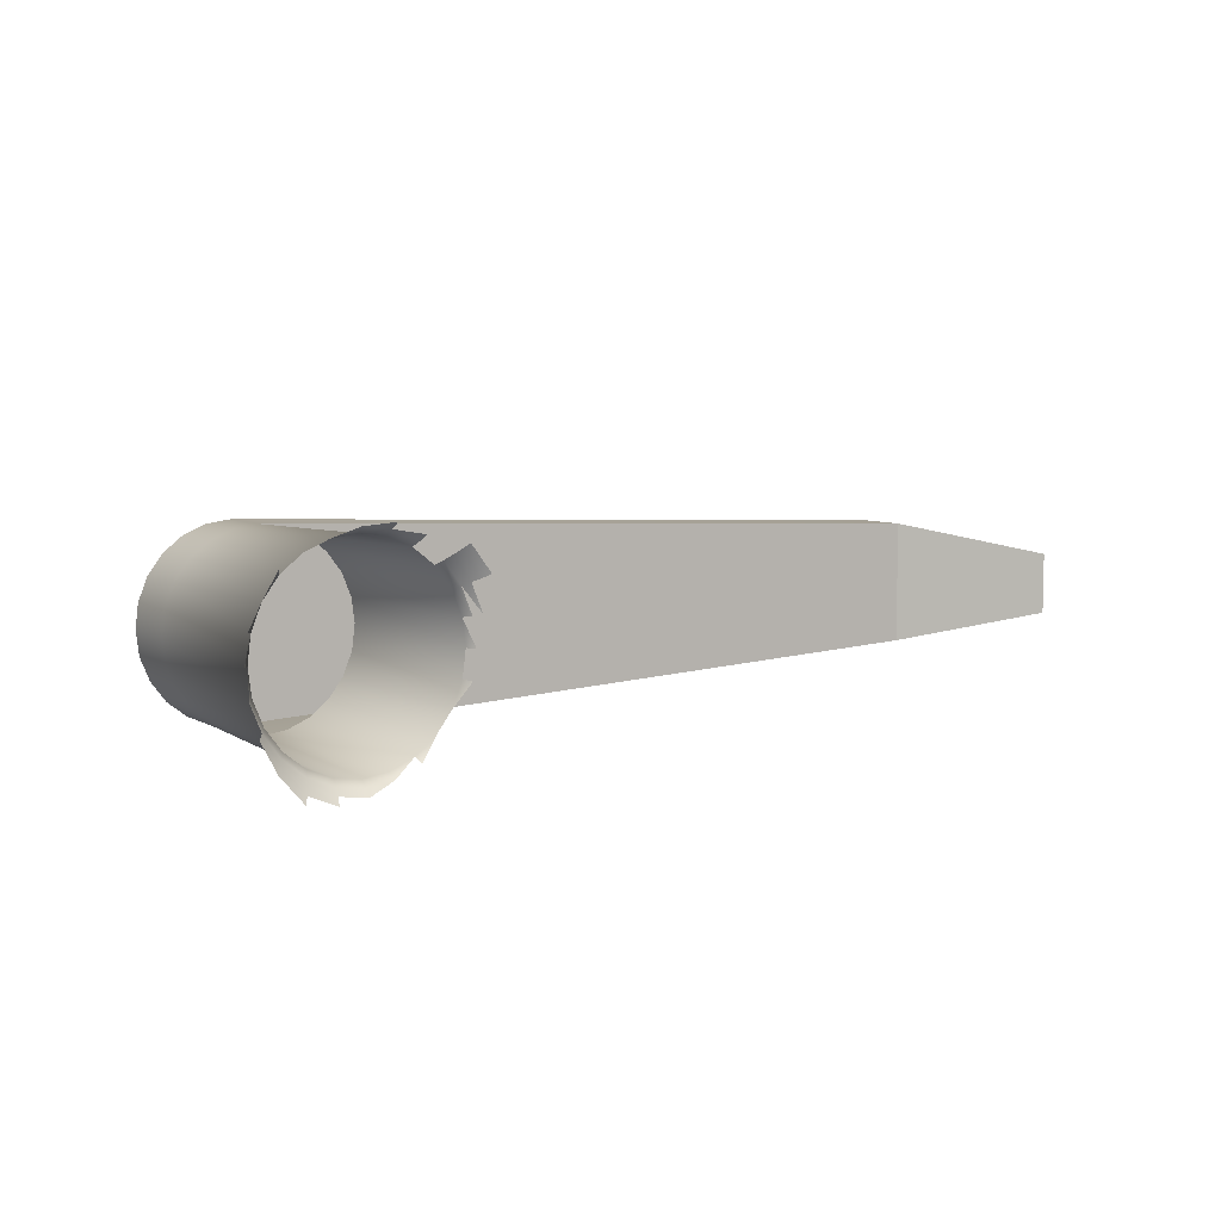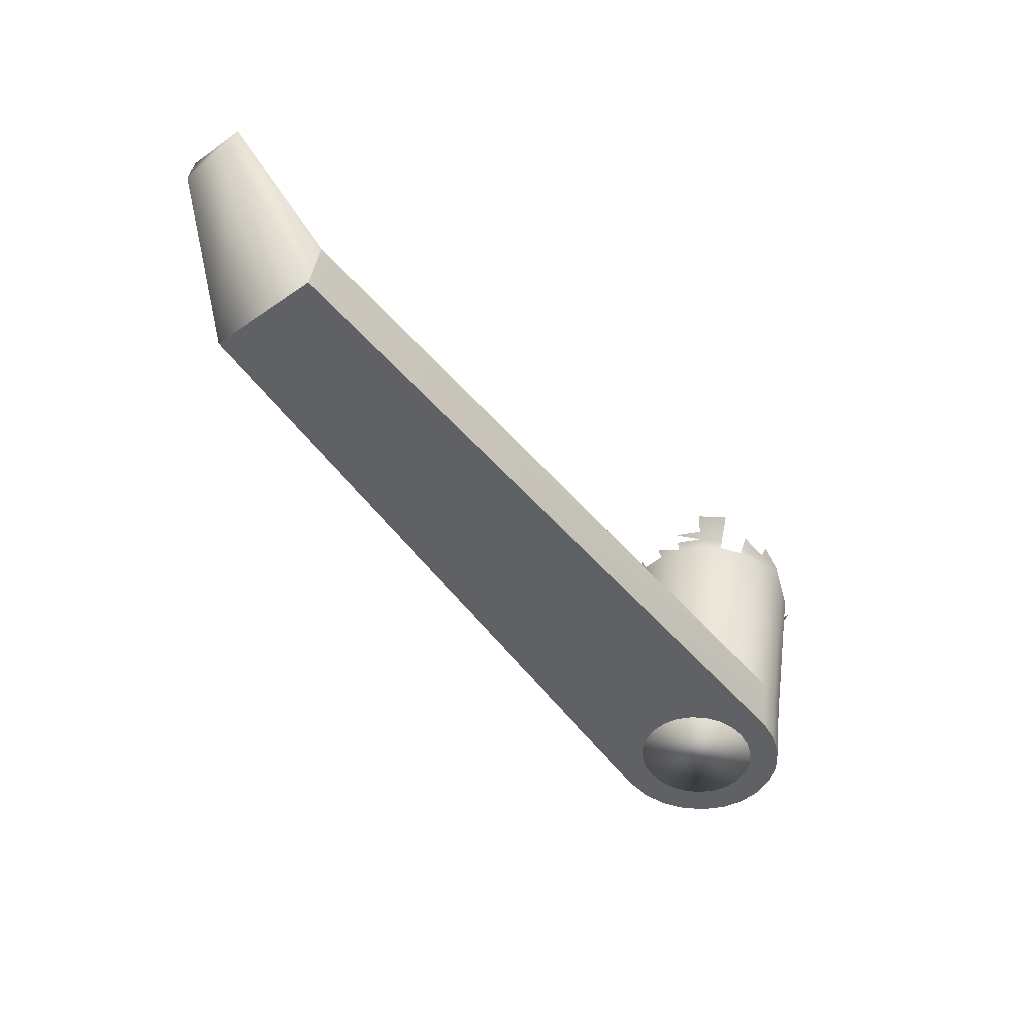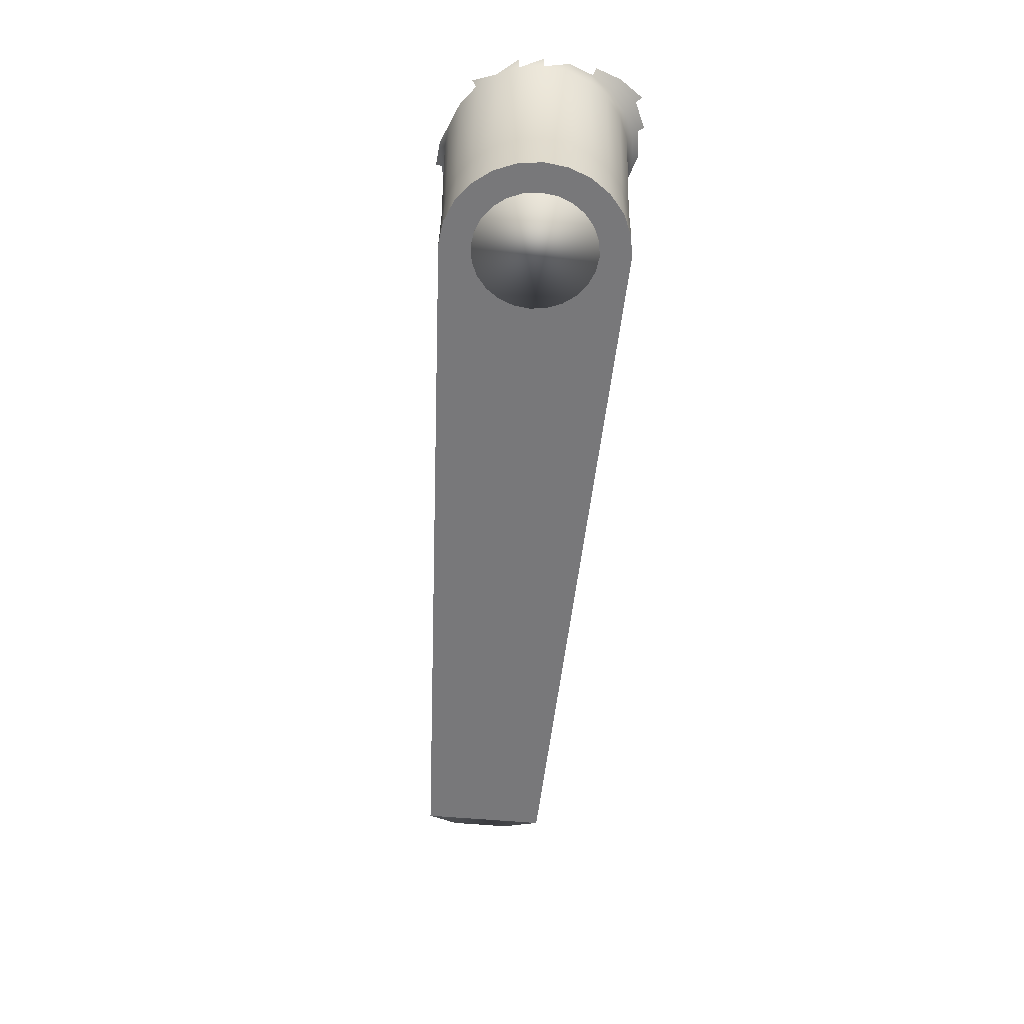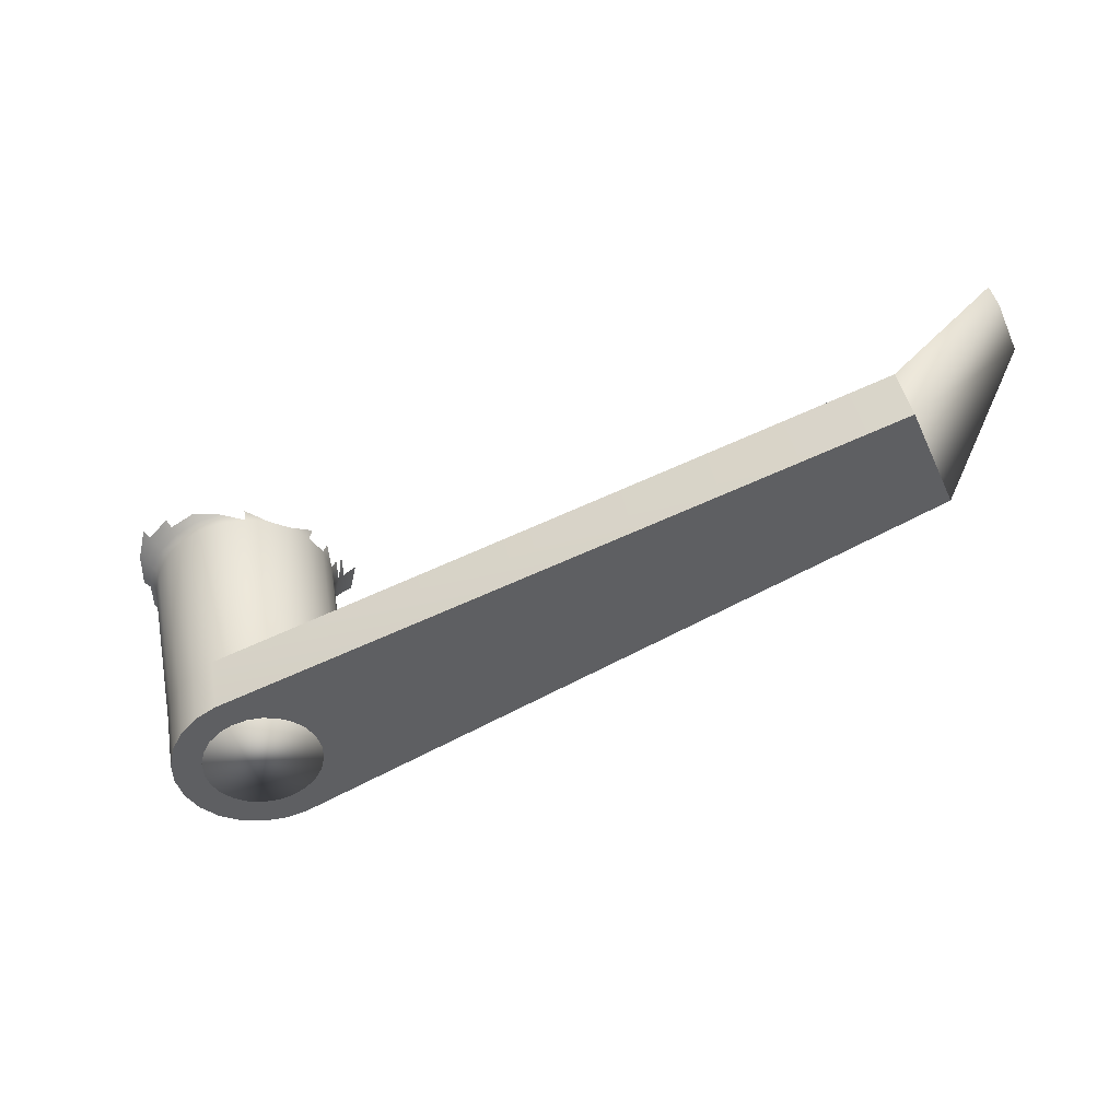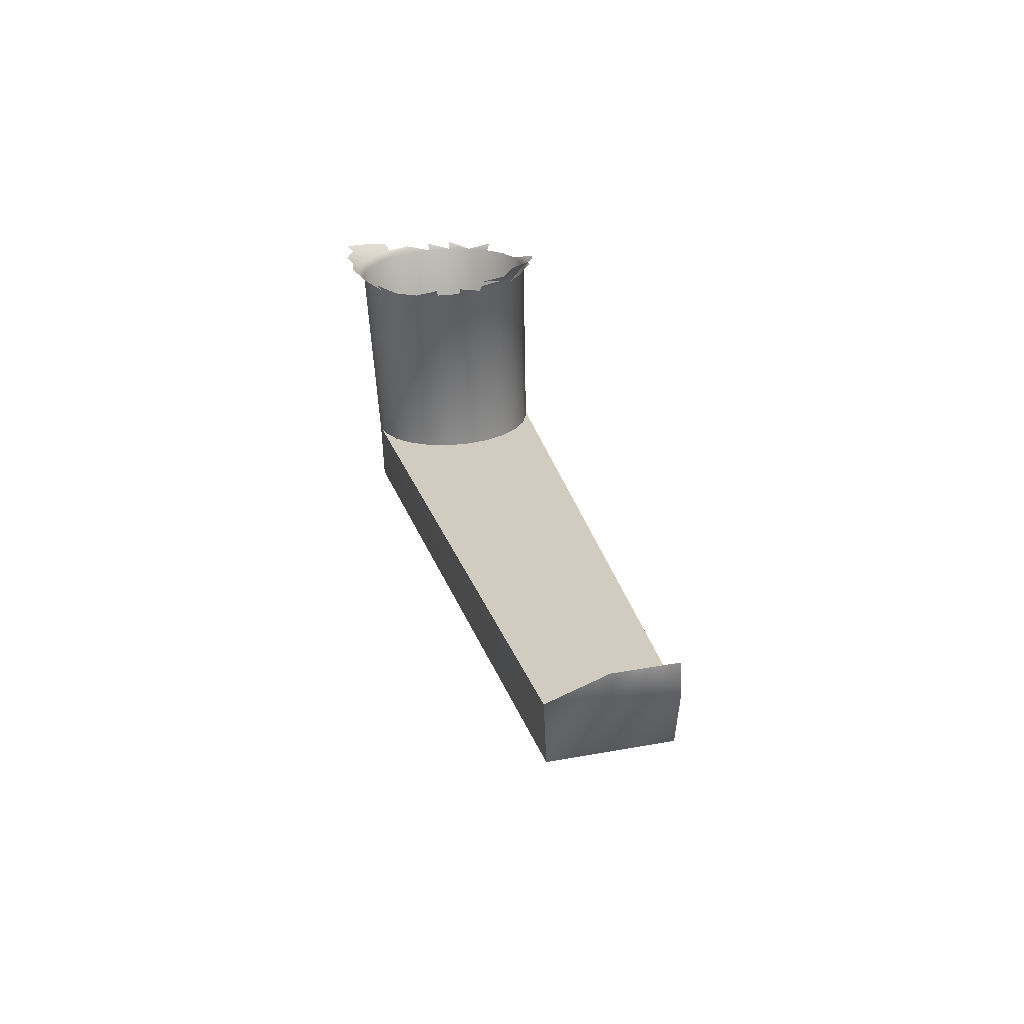
<metadata>
{"format":"obj","ext":"obj","renderer":"f3d","projection":"perspective","resolution":1024,"background":"white","views":[{"elev":6.9,"azim":-44.4,"up":"+Y"},{"elev":-42.1,"azim":129.8,"up":"+Z"},{"elev":-69.0,"azim":-94.5,"up":"+Z"},{"elev":-42.7,"azim":23.5,"up":"+Z"},{"elev":35.8,"azim":76.6,"up":"+Z"}]}
</metadata>
<code>
v -0.2463 -0.1507 -0.09025
v -0.2463 -0.1553 -0.09173
v -0.2462 -0.1532 -0.09118
v -0.2467 -0.151 -0.09078
v -0.2477 -0.1488 -0.09054
v -0.2466 -0.1573 -0.09178
v -0.2466 -0.1533 -0.09178
v -0.2469 -0.1572 -0.09239
v -0.2469 -0.1534 -0.09239
v -0.247 -0.1512 -0.09134
v -0.2473 -0.1515 -0.09192
v -0.248 -0.1492 -0.09105
v -0.2475 -0.1589 -0.09253
v -0.2466 -0.1553 -0.09235
v -0.2475 -0.1517 -0.09253
v -0.2451 -0.1587 -0.1065
v -0.2444 -0.1571 -0.1064
v -0.2444 -0.1536 -0.1064
v -0.2451 -0.1519 -0.1065
v -0.2482 -0.1496 -0.09159
v -0.2484 -0.1499 -0.09216
v -0.2461 -0.1601 -0.1067
v -0.2442 -0.1553 -0.1064
v -0.2486 -0.1604 -0.09275
v -0.2461 -0.1505 -0.1067
v -0.2486 -0.1502 -0.09275
v -0.2583 -0.1633 -0.09267
v -0.1987 -0.1508 -0.09718
v -0.25 -0.162 -0.09246
v -0.2498 -0.1483 -0.09191
v -0.25 -0.1487 -0.09246
v -0.2501 -0.1616 -0.09304
v -0.2474 -0.1612 -0.107
v -0.2474 -0.1494 -0.107
v -0.2501 -0.1491 -0.09304
v -0.2559 -0.1637 -0.09265
v -0.2579 -0.1628 -0.09305
v -0.2596 -0.1614 -0.0934
v -0.249 -0.1619 -0.1073
v -0.2517 -0.1627 -0.09282
v -0.249 -0.1487 -0.1073
v -0.2517 -0.1475 -0.09229
v -0.2517 -0.1479 -0.09282
v -0.2517 -0.1483 -0.09337
v -0.1987 -0.1599 -0.09718
v -0.2517 -0.1623 -0.09337
v -0.2507 -0.1485 -0.1077
v -0.2537 -0.1635 -0.09269
v -0.2557 -0.1632 -0.0931
v -0.2576 -0.1624 -0.09348
v -0.2592 -0.1611 -0.0938
v -0.2604 -0.1594 -0.09405
v -0.2507 -0.1621 -0.1077
v -0.1978 -0.1599 -0.1016
v -0.1914 -0.1576 -0.08875
v -0.2536 -0.163 -0.0932
v -0.2535 -0.1481 -0.09373
v -0.2498 -0.1485 -0.1121
v -0.2536 -0.1477 -0.0932
v -0.2535 -0.1625 -0.09373
v -0.1909 -0.1576 -0.09097
v -0.1978 -0.1508 -0.1016
v -0.1914 -0.153 -0.08875
v -0.2524 -0.1487 -0.108
v -0.2573 -0.162 -0.09394
v -0.2588 -0.1607 -0.09424
v -0.2599 -0.1591 -0.09448
v -0.2498 -0.1621 -0.1121
v -0.2553 -0.1623 -0.09409
v -0.1909 -0.153 -0.09097
v -0.2555 -0.1627 -0.09358
v -0.2553 -0.1483 -0.09409
v -0.2467 -0.1521 -0.1115
v -0.2515 -0.1487 -0.1125
v -0.2588 -0.1499 -0.09424
v -0.2607 -0.1573 -0.09462
v -0.2609 -0.1553 -0.09467
v -0.2524 -0.1619 -0.108
v -0.2467 -0.1585 -0.1115
v -0.2539 -0.1494 -0.1083
v -0.246 -0.153 -0.1114
v -0.2476 -0.1514 -0.1117
v -0.253 -0.1494 -0.1128
v -0.2498 -0.1508 -0.1121
v -0.2584 -0.1604 -0.09472
v -0.2595 -0.1589 -0.09494
v -0.2607 -0.1533 -0.09462
v -0.2515 -0.1619 -0.1125
v -0.2569 -0.1616 -0.09443
v -0.246 -0.1576 -0.1114
v -0.2476 -0.1593 -0.1117
v -0.2569 -0.1491 -0.09443
v -0.2456 -0.1541 -0.1113
v -0.246 -0.153 -0.1114
v -0.2487 -0.1509 -0.1119
v -0.2476 -0.1514 -0.1118
v -0.252 -0.1514 -0.1126
v -0.2509 -0.1509 -0.1123
v -0.2584 -0.1502 -0.09472
v -0.2595 -0.1517 -0.09494
v -0.2602 -0.1572 -0.09508
v -0.2604 -0.1553 -0.09512
v -0.2602 -0.1534 -0.09508
v -0.2509 -0.1597 -0.1123
v -0.2539 -0.1612 -0.1083
v -0.2456 -0.1565 -0.1113
v -0.2467 -0.1585 -0.1116
v -0.2476 -0.1593 -0.1118
v -0.2487 -0.1597 -0.1119
v -0.2544 -0.1505 -0.113
v -0.2553 -0.1505 -0.1086
v -0.2455 -0.1553 -0.1112
v -0.2456 -0.1541 -0.1113
v -0.2467 -0.1521 -0.1116
v -0.2487 -0.1509 -0.112
v -0.2529 -0.1521 -0.1127
v -0.2498 -0.1599 -0.1121
v -0.2509 -0.1509 -0.1124
v -0.2553 -0.1601 -0.1086
v -0.2563 -0.1587 -0.1088
v -0.252 -0.1593 -0.1126
v -0.253 -0.1612 -0.1128
v -0.246 -0.1576 -0.1114
v -0.2535 -0.153 -0.1129
v -0.2454 -0.1553 -0.1113
v -0.2456 -0.1565 -0.1113
v -0.2487 -0.1597 -0.112
v -0.2519 -0.1514 -0.1126
v -0.2498 -0.1508 -0.1122
v -0.257 -0.1571 -0.1089
v -0.2572 -0.1553 -0.109
v -0.257 -0.1536 -0.1089
v -0.2563 -0.1519 -0.1088
v -0.2509 -0.1597 -0.1124
v -0.2498 -0.1599 -0.1122
v -0.254 -0.1541 -0.113
v -0.2529 -0.1585 -0.1127
v -0.2528 -0.1521 -0.1128
v -0.2554 -0.1587 -0.1133
v -0.2519 -0.1593 -0.1126
v -0.2544 -0.1601 -0.113
v -0.2541 -0.1553 -0.113
v -0.2535 -0.1576 -0.1129
v -0.2535 -0.153 -0.1129
v -0.2554 -0.1519 -0.1133
v -0.2561 -0.1571 -0.1134
v -0.2563 -0.1553 -0.1134
v -0.2561 -0.1536 -0.1134
v -0.254 -0.1565 -0.113
v -0.254 -0.1541 -0.113
v -0.2535 -0.1576 -0.1129
v -0.2528 -0.1585 -0.1128
v -0.2541 -0.1553 -0.113
v -0.2541 -0.1553 -0.1131
v -0.254 -0.1565 -0.113
f 1 4 5
f 12 5 4
f 8 6 13
f 14 9 2
f 9 15 7
f 4 10 12
f 10 3 11
f 11 7 15
f 13 16 8
f 8 17 14
f 9 14 18
f 15 9 19
f 20 12 10
f 10 11 20
f 11 15 21
f 16 13 22
f 17 8 16
f 23 14 17
f 23 18 14
f 18 19 9
f 19 25 15
f 21 20 11
f 26 21 15
f 24 22 13
f 16 22 28
f 17 16 28
f 23 17 28
f 23 28 18
f 18 28 19
f 19 28 25
f 26 15 25
f 24 32 22
f 22 33 28
f 32 24 29
f 25 28 34
f 25 34 26
f 33 22 32
f 33 39 28
f 34 28 41
f 35 26 34
f 31 43 30
f 35 44 31
f 37 27 38
f 33 32 39
f 28 39 45
f 46 32 40
f 47 41 28
f 34 41 35
f 43 31 44
f 44 35 41
f 37 50 36
f 38 51 37
f 46 39 32
f 53 45 39
f 45 54 28
f 45 55 28
f 40 56 46
f 47 57 41
f 47 28 58
f 56 40 48
f 43 59 42
f 43 44 59
f 44 41 57
f 49 36 50
f 50 37 51
f 51 38 52
f 46 60 39
f 45 53 54
f 53 39 60
f 54 61 45
f 62 28 54
f 55 45 61
f 63 28 55
f 60 46 56
f 47 64 57
f 62 58 28
f 47 58 64
f 48 49 56
f 57 59 44
f 50 65 49
f 51 66 50
f 52 67 51
f 68 54 53
f 60 69 53
f 61 54 70
f 62 28 70
f 62 70 54
f 54 68 62
f 55 61 63
f 63 70 28
f 56 71 60
f 72 57 64
f 58 62 73
f 74 64 58
f 71 56 49
f 57 72 59
f 65 50 66
f 71 49 65
f 66 51 67
f 53 78 68
f 69 60 71
f 78 53 69
f 70 63 61
f 79 62 68
f 64 80 72
f 73 62 81
f 82 58 73
f 74 83 64
f 74 58 84
f 66 85 65
f 71 65 69
f 67 86 66
f 67 76 86
f 88 68 78
f 69 89 78
f 90 62 79
f 91 79 68
f 80 64 83
f 92 72 80
f 81 62 93
f 73 81 90
f 81 94 73
f 95 58 82
f 82 73 91
f 82 73 96
f 83 74 97
f 84 58 95
f 98 74 84
f 85 66 86
f 89 65 85
f 89 69 65
f 101 86 76
f 88 104 68
f 78 105 88
f 105 78 89
f 106 62 90
f 79 107 90
f 79 73 90
f 91 108 79
f 91 73 79
f 109 91 68
f 83 110 80
f 80 111 92
f 112 93 62
f 81 93 106
f 93 113 81
f 90 81 106
f 94 81 113
f 114 73 94
f 95 82 115
f 95 82 109
f 109 82 91
f 114 96 73
f 96 115 82
f 97 74 98
f 116 83 97
f 95 115 84
f 84 95 117
f 98 84 118
f 98 84 117
f 85 86 119
f 89 85 105
f 99 100 75
f 86 101 120
f 101 76 102
f 102 77 103
f 103 87 100
f 121 104 88
f 104 117 68
f 122 88 105
f 112 62 106
f 90 123 106
f 107 79 108
f 123 90 107
f 91 109 108
f 117 109 68
f 110 83 124
f 111 80 110
f 99 92 111
f 112 125 93
f 112 106 93
f 113 93 125
f 94 113 126
f 114 94 123
f 117 95 109
f 96 114 108
f 115 96 127
f 97 98 104
f 97 98 128
f 124 83 116
f 116 97 121
f 97 128 116
f 129 84 115
f 129 118 84
f 118 128 98
f 104 98 117
f 120 119 86
f 119 105 85
f 99 111 100
f 130 120 101
f 102 131 101
f 103 132 102
f 100 133 103
f 121 97 104
f 104 121 134
f 122 121 88
f 117 104 135
f 105 119 122
f 106 126 112
f 126 106 123
f 108 114 107
f 107 114 123
f 127 108 109
f 109 117 127
f 136 110 124
f 111 110 133
f 125 112 126
f 125 126 113
f 123 94 126
f 127 96 108
f 135 115 127
f 124 116 137
f 116 138 124
f 137 116 121
f 138 116 128
f 129 115 135
f 118 129 135
f 128 118 134
f 120 139 119
f 133 100 111
f 120 130 139
f 130 101 131
f 131 102 132
f 132 103 133
f 140 134 121
f 134 135 104
f 137 121 122
f 135 127 117
f 141 122 119
f 142 110 136
f 136 124 143
f 124 144 136
f 145 133 110
f 143 124 137
f 144 124 138
f 121 137 140
f 138 128 140
f 134 118 135
f 140 128 134
f 141 119 139
f 146 139 130
f 131 147 130
f 132 148 131
f 133 145 132
f 143 137 122
f 141 143 122
f 110 142 141
f 142 136 149
f 136 150 142
f 149 136 143
f 150 136 144
f 145 110 141
f 143 151 137
f 144 138 152
f 152 140 137
f 152 138 140
f 139 145 141
f 146 145 139
f 146 130 147
f 147 131 148
f 148 132 145
f 149 143 141
f 142 149 141
f 142 153 149
f 154 142 150
f 149 155 143
f 150 144 151
f 151 143 155
f 152 137 151
f 151 144 152
f 148 145 146
f 147 148 146
f 153 142 154
f 154 149 153
f 154 150 155
f 155 149 154
f 155 150 151
f 5 4 1
f 4 5 12
f 13 6 8
f 2 9 14
f 7 15 9
f 12 10 4
f 11 3 10
f 15 7 11
f 8 16 13
f 14 17 8
f 18 14 9
f 19 9 15
f 10 12 20
f 20 11 10
f 21 15 11
f 22 13 16
f 16 8 17
f 17 14 23
f 14 18 23
f 9 19 18
f 15 25 19
f 11 20 21
f 15 21 26
f 13 22 24
f 28 22 16
f 28 16 17
f 28 17 23
f 18 28 23
f 19 28 18
f 25 28 19
f 25 15 26
f 22 32 24
f 28 33 22
f 29 24 32
f 34 28 25
f 26 34 25
f 32 22 33
f 28 39 33
f 41 28 34
f 34 26 35
f 30 43 31
f 31 44 35
f 38 27 37
f 39 32 33
f 45 39 28
f 40 32 46
f 28 41 47
f 35 41 34
f 44 31 43
f 41 35 44
f 36 50 37
f 37 51 38
f 32 39 46
f 39 45 53
f 28 54 45
f 28 55 45
f 46 56 40
f 41 57 47
f 58 28 47
f 48 40 56
f 42 59 43
f 59 44 43
f 57 41 44
f 50 36 49
f 51 37 50
f 52 38 51
f 39 60 46
f 54 53 45
f 60 39 53
f 45 61 54
f 54 28 62
f 61 45 55
f 55 28 63
f 56 46 60
f 57 64 47
f 28 58 62
f 64 58 47
f 56 49 48
f 44 59 57
f 49 65 50
f 50 66 51
f 51 67 52
f 53 54 68
f 53 69 60
f 70 54 61
f 70 28 62
f 54 70 62
f 62 68 54
f 63 61 55
f 28 70 63
f 60 71 56
f 64 57 72
f 73 62 58
f 58 64 74
f 49 56 71
f 59 72 57
f 66 50 65
f 65 49 71
f 67 51 66
f 68 78 53
f 71 60 69
f 69 53 78
f 61 63 70
f 68 62 79
f 72 80 64
f 81 62 73
f 73 58 82
f 64 83 74
f 84 58 74
f 65 85 66
f 69 65 71
f 66 86 67
f 86 76 67
f 78 68 88
f 78 89 69
f 79 62 90
f 68 79 91
f 83 64 80
f 80 72 92
f 93 62 81
f 90 81 73
f 73 94 81
f 82 58 95
f 91 73 82
f 96 73 82
f 97 74 83
f 95 58 84
f 84 74 98
f 86 66 85
f 85 65 89
f 65 69 89
f 76 86 101
f 68 104 88
f 88 105 78
f 89 78 105
f 90 62 106
f 90 107 79
f 90 73 79
f 79 108 91
f 79 73 91
f 68 91 109
f 80 110 83
f 92 111 80
f 62 93 112
f 106 93 81
f 81 113 93
f 106 81 90
f 113 81 94
f 94 73 114
f 115 82 95
f 109 82 95
f 91 82 109
f 73 96 114
f 82 115 96
f 98 74 97
f 97 83 116
f 84 115 95
f 117 95 84
f 118 84 98
f 117 84 98
f 119 86 85
f 105 85 89
f 75 100 99
f 120 101 86
f 102 76 101
f 103 77 102
f 100 87 103
f 88 104 121
f 68 117 104
f 105 88 122
f 106 62 112
f 106 123 90
f 108 79 107
f 107 90 123
f 108 109 91
f 68 109 117
f 124 83 110
f 110 80 111
f 111 92 99
f 93 125 112
f 93 106 112
f 125 93 113
f 126 113 94
f 123 94 114
f 109 95 117
f 108 114 96
f 127 96 115
f 104 98 97
f 128 98 97
f 116 83 124
f 121 97 116
f 116 128 97
f 115 84 129
f 84 118 129
f 98 128 118
f 117 98 104
f 86 119 120
f 85 105 119
f 100 111 99
f 101 120 130
f 101 131 102
f 102 132 103
f 103 133 100
f 104 97 121
f 134 121 104
f 88 121 122
f 135 104 117
f 122 119 105
f 112 126 106
f 123 106 126
f 107 114 108
f 123 114 107
f 109 108 127
f 127 117 109
f 124 110 136
f 133 110 111
f 126 112 125
f 113 126 125
f 126 94 123
f 108 96 127
f 127 115 135
f 137 116 124
f 124 138 116
f 121 116 137
f 128 116 138
f 135 115 129
f 135 129 118
f 134 118 128
f 119 139 120
f 111 100 133
f 139 130 120
f 131 101 130
f 132 102 131
f 133 103 132
f 121 134 140
f 104 135 134
f 122 121 137
f 117 127 135
f 119 122 141
f 136 110 142
f 143 124 136
f 136 144 124
f 110 133 145
f 137 124 143
f 138 124 144
f 140 137 121
f 140 128 138
f 135 118 134
f 134 128 140
f 139 119 141
f 130 139 146
f 130 147 131
f 131 148 132
f 132 145 133
f 122 137 143
f 122 143 141
f 141 142 110
f 149 136 142
f 142 150 136
f 143 136 149
f 144 136 150
f 141 110 145
f 137 151 143
f 152 138 144
f 137 140 152
f 140 138 152
f 141 145 139
f 139 145 146
f 147 130 146
f 148 131 147
f 145 132 148
f 141 143 149
f 141 149 142
f 149 153 142
f 150 142 154
f 143 155 149
f 151 144 150
f 155 143 151
f 151 137 152
f 152 144 151
f 146 145 148
f 146 148 147
f 154 142 153
f 153 149 154
f 155 150 154
f 154 149 155
f 151 150 155

</code>
